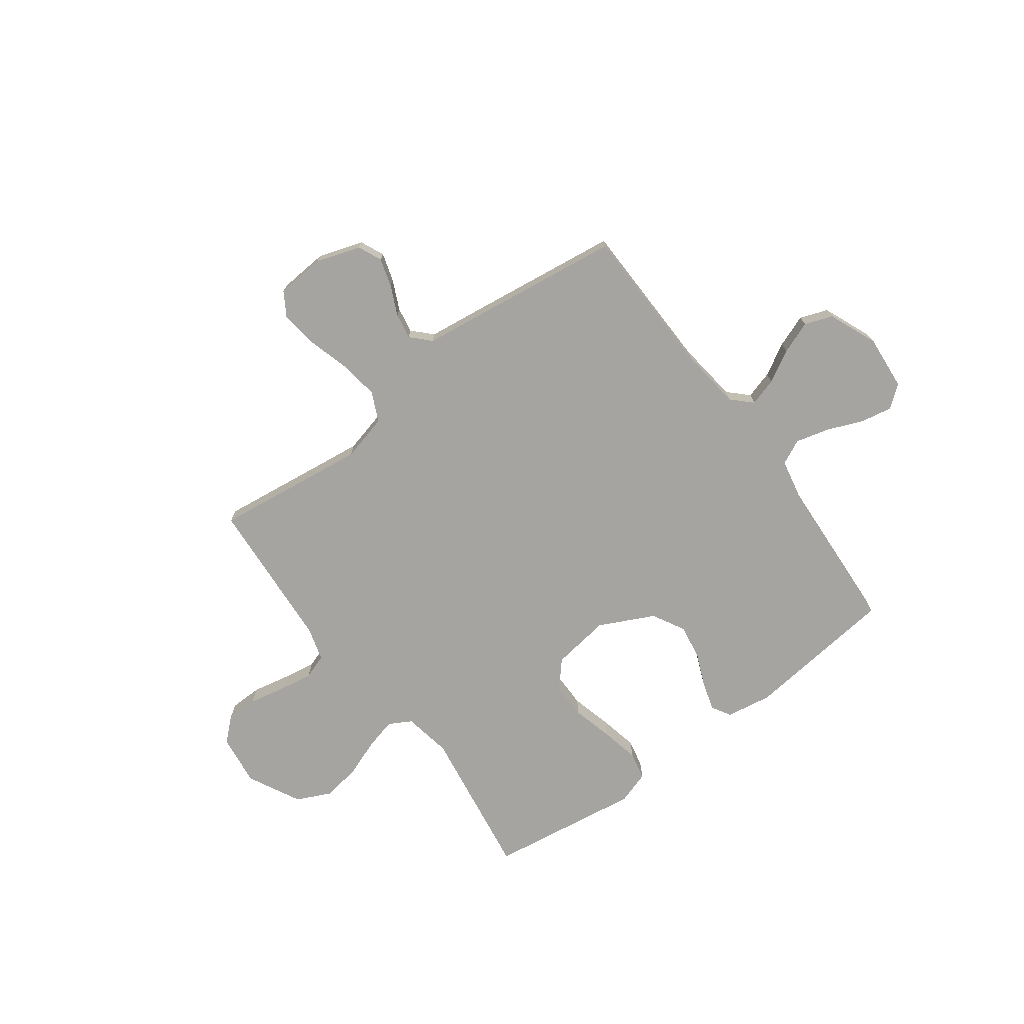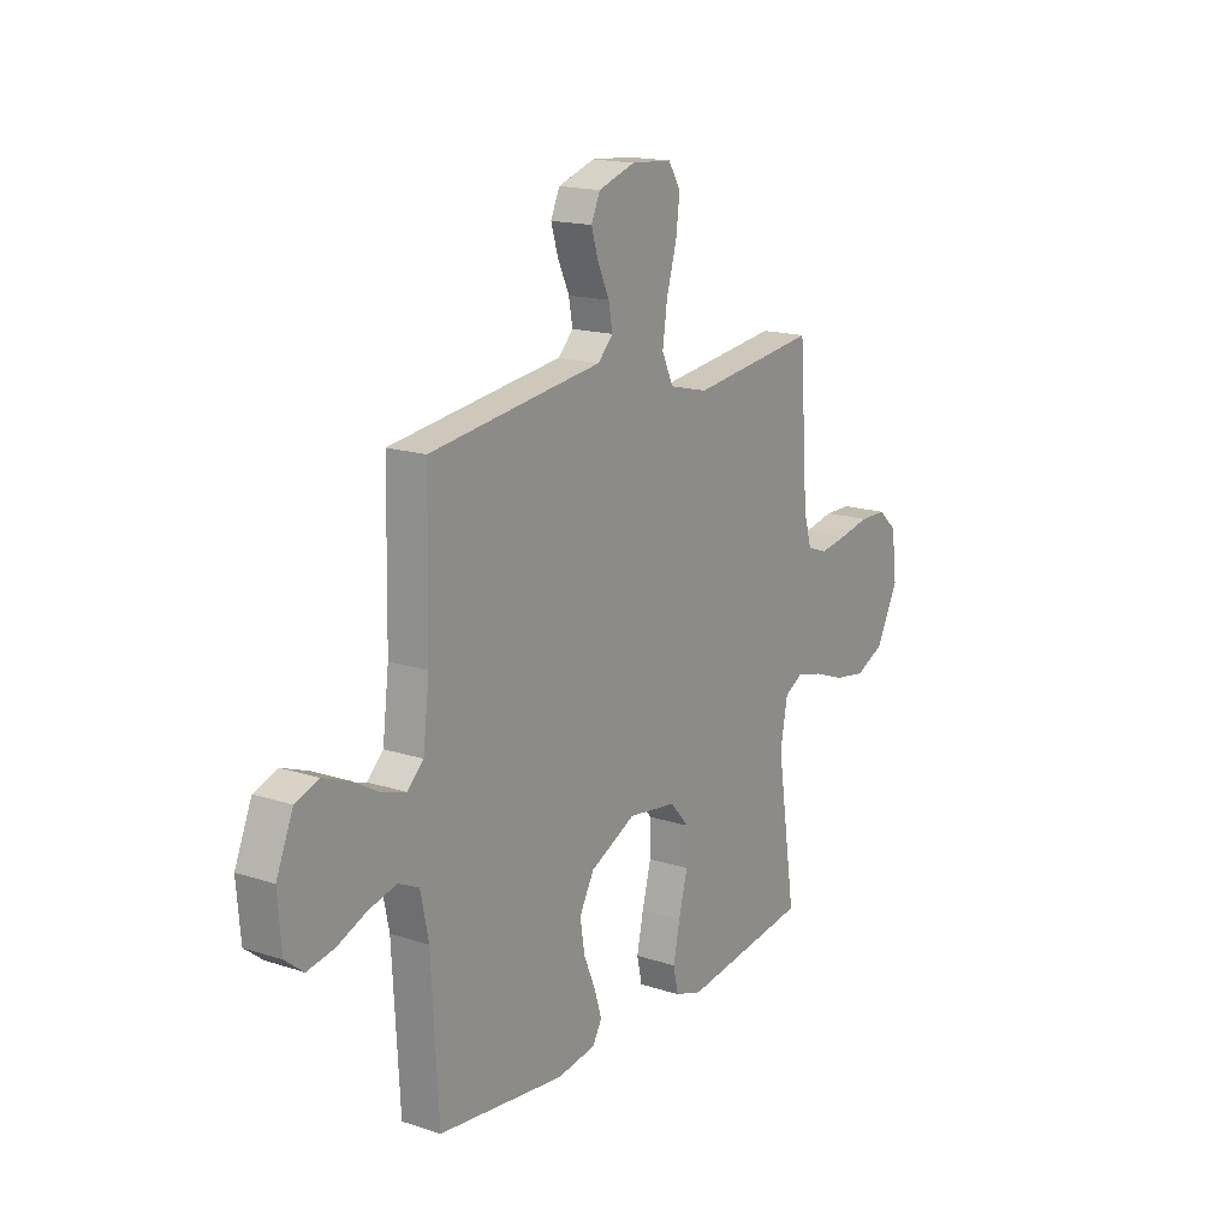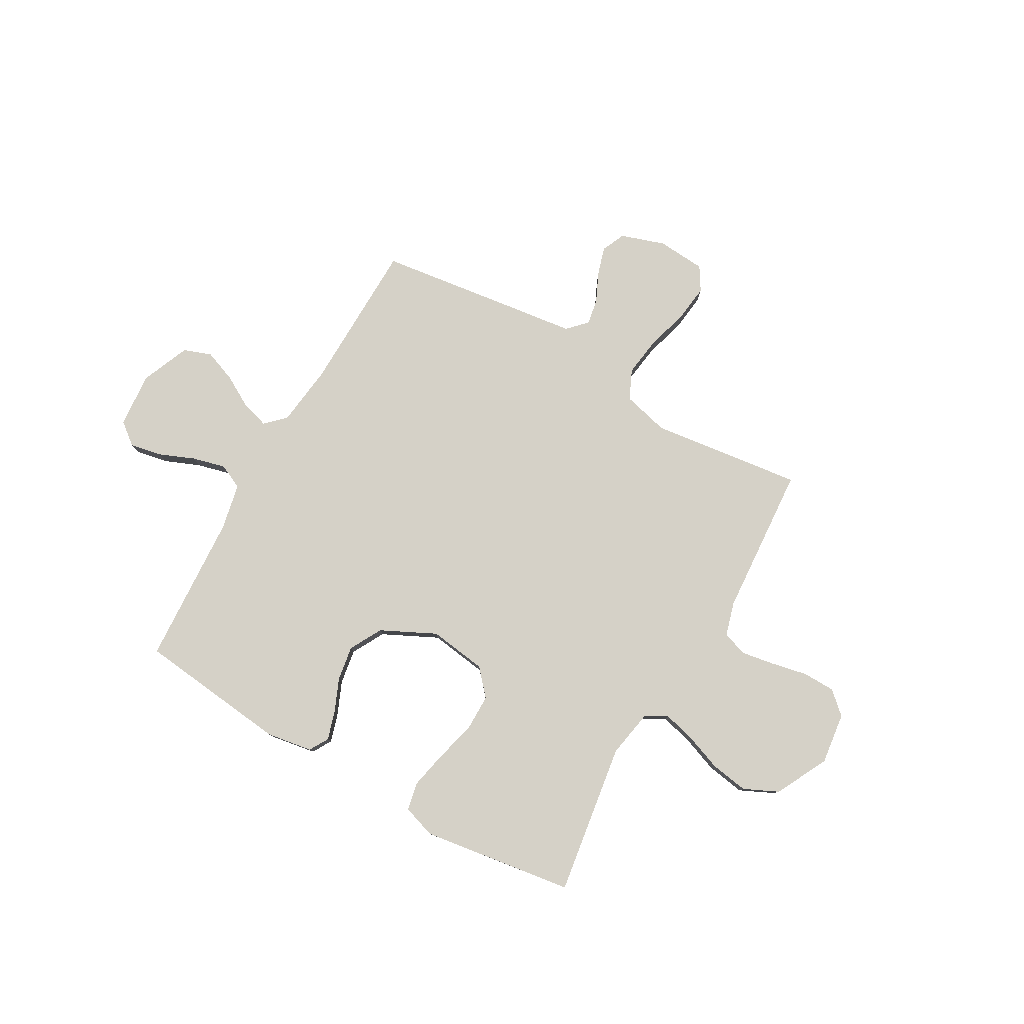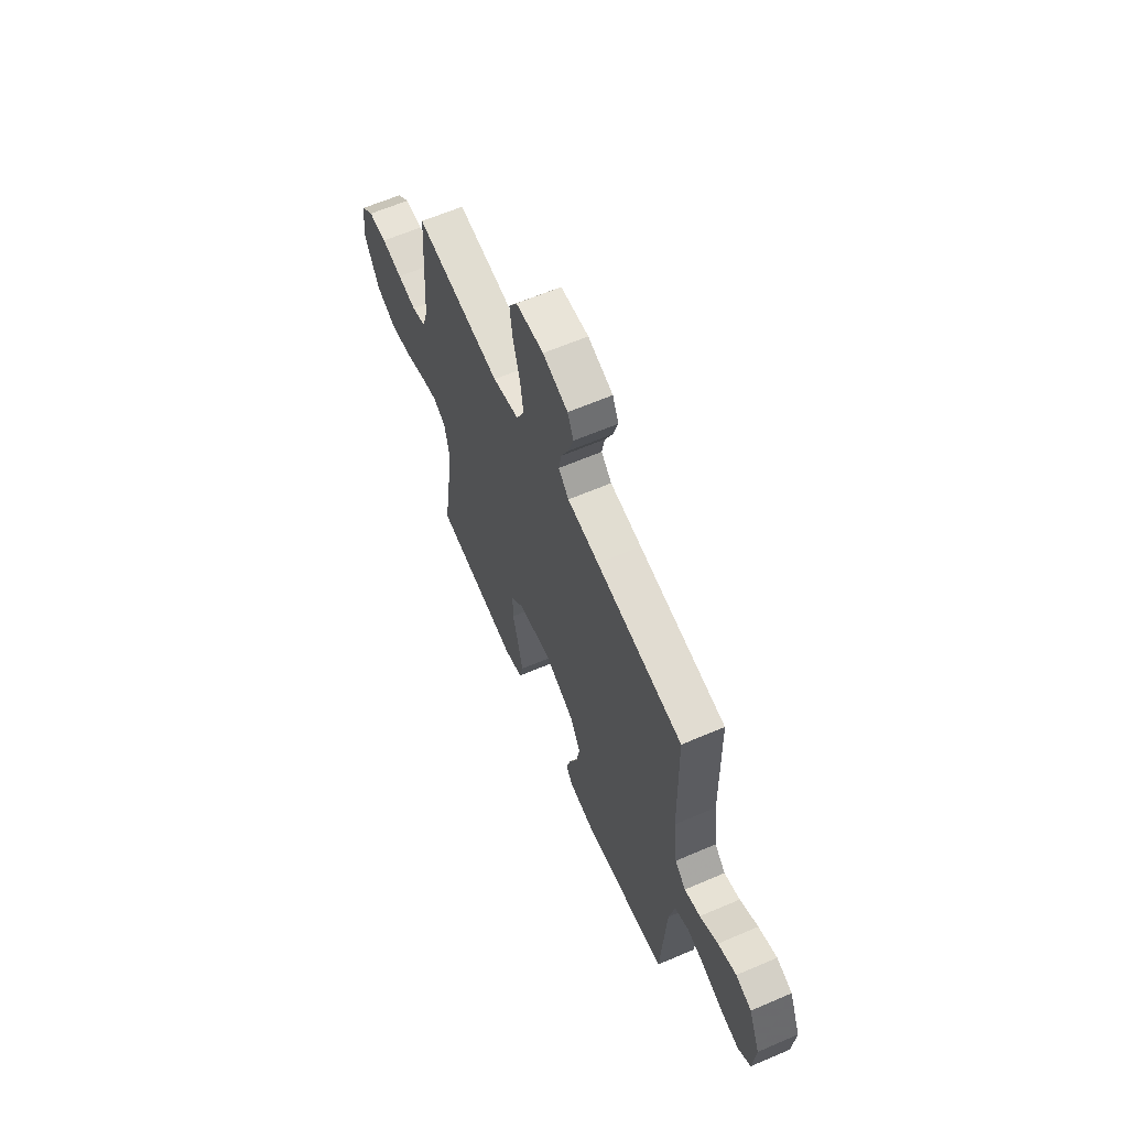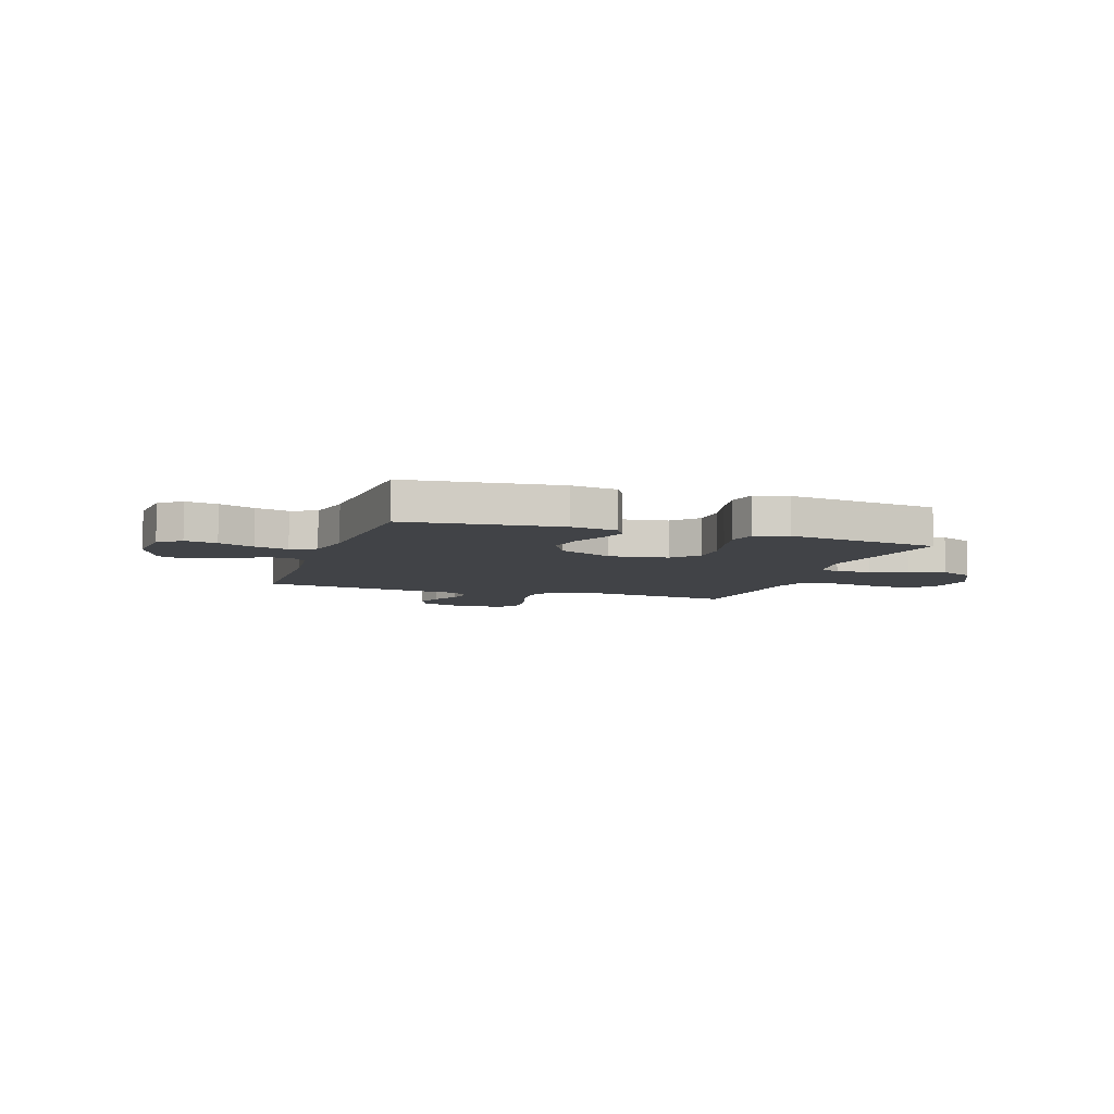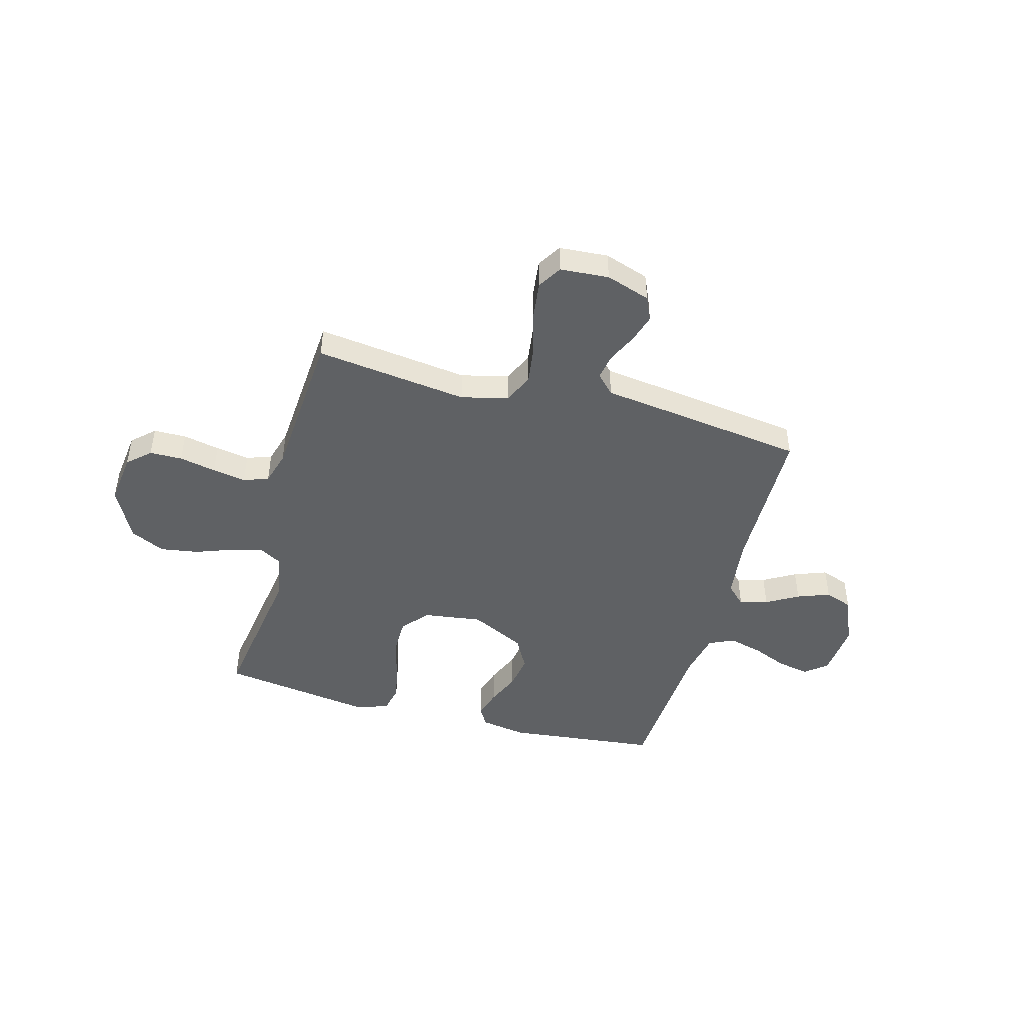
<metadata>
{"format":"obj","ext":"obj","renderer":"f3d","projection":"perspective","resolution":1024,"background":"white","views":[{"elev":-73.3,"azim":36.6,"up":"+Y"},{"elev":16.7,"azim":123.6,"up":"+Z"},{"elev":79.4,"azim":-150.3,"up":"+Y"},{"elev":62.7,"azim":66.5,"up":"+Z"},{"elev":-6.9,"azim":161.3,"up":"+Y"},{"elev":-46.2,"azim":-15.3,"up":"+Y"}]}
</metadata>
<code>
v 0.5 0.07 0.5
v 0.506 0.07 0.2
v 0.521 0.07 0.077
v 0.559 0.07 0.04
v 0.614 0.07 0.056
v 0.677 0.07 0.092
v 0.741 0.07 0.116
v 0.796 0.07 0.096
v 0.836 0.07 0
v 0.827 0.07 -0.109
v 0.784 0.07 -0.143
v 0.721 0.07 -0.131
v 0.651 0.07 -0.102
v 0.585 0.07 -0.085
v 0.536 0.07 -0.108
v 0.517 0.07 -0.2
v 0.5 0.07 -0.5
v 0.2 0.07 -0.533
v 0.109 0.07 -0.518
v 0.087 0.07 -0.48
v 0.104 0.07 -0.424
v 0.132 0.07 -0.358
v 0.143 0.07 -0.289
v 0.108 0.07 -0.225
v 0 0.07 -0.172
v -0.115 0.07 -0.188
v -0.16 0.07 -0.239
v -0.16 0.07 -0.312
v -0.139 0.07 -0.393
v -0.123 0.07 -0.468
v -0.135 0.07 -0.523
v -0.2 0.07 -0.544
v -0.5 0.07 -0.5
v -0.455 0.07 -0.2
v -0.472 0.07 -0.106
v -0.516 0.07 -0.081
v -0.579 0.07 -0.097
v -0.652 0.07 -0.124
v -0.727 0.07 -0.136
v -0.795 0.07 -0.104
v -0.848 0.07 0
v -0.835 0.07 0.102
v -0.791 0.07 0.142
v -0.727 0.07 0.143
v -0.655 0.07 0.128
v -0.589 0.07 0.117
v -0.54 0.07 0.134
v -0.521 0.07 0.2
v -0.5 0.07 0.5
v -0.2 0.07 0.462
v -0.108 0.07 0.485
v -0.081 0.07 0.543
v -0.092 0.07 0.621
v -0.116 0.07 0.705
v -0.125 0.07 0.778
v -0.096 0.07 0.825
v 0 0.07 0.832
v 0.087 0.07 0.803
v 0.108 0.07 0.756
v 0.091 0.07 0.7
v 0.064 0.07 0.642
v 0.055 0.07 0.591
v 0.091 0.07 0.554
v 0.2 0.07 0.54
v 0.5 0 0.5
v 0.506 0 0.2
v 0.521 0 0.077
v 0.559 0 0.04
v 0.614 0 0.056
v 0.677 0 0.092
v 0.741 0 0.116
v 0.796 0 0.096
v 0.836 0 0
v 0.827 0 -0.109
v 0.784 0 -0.143
v 0.721 0 -0.131
v 0.651 0 -0.102
v 0.585 0 -0.085
v 0.536 0 -0.108
v 0.517 0 -0.2
v 0.5 0 -0.5
v 0.2 0 -0.533
v 0.109 0 -0.518
v 0.087 0 -0.48
v 0.104 0 -0.424
v 0.132 0 -0.358
v 0.143 0 -0.289
v 0.108 0 -0.225
v 0 0 -0.172
v -0.115 0 -0.188
v -0.16 0 -0.239
v -0.16 0 -0.312
v -0.139 0 -0.393
v -0.123 0 -0.468
v -0.135 0 -0.523
v -0.2 0 -0.544
v -0.5 0 -0.5
v -0.455 0 -0.2
v -0.472 0 -0.106
v -0.516 0 -0.081
v -0.579 0 -0.097
v -0.652 0 -0.124
v -0.727 0 -0.136
v -0.795 0 -0.104
v -0.848 0 0
v -0.835 0 0.102
v -0.791 0 0.142
v -0.727 0 0.143
v -0.655 0 0.128
v -0.589 0 0.117
v -0.54 0 0.134
v -0.521 0 0.2
v -0.5 0 0.5
v -0.2 0 0.462
v -0.108 0 0.485
v -0.081 0 0.543
v -0.092 0 0.621
v -0.116 0 0.705
v -0.125 0 0.778
v -0.096 0 0.825
v 0 0 0.832
v 0.087 0 0.803
v 0.108 0 0.756
v 0.091 0 0.7
v 0.064 0 0.642
v 0.055 0 0.591
v 0.091 0 0.554
v 0.2 0 0.54
f 63 64 1 2
f 58 59 60 61
f 58 61 62
f 57 58 62
f 56 57 62
f 53 54 55 56
f 52 53 56 62
f 51 52 62 63
f 48 49 50
f 47 48 50 51
f 42 43 44 45
f 42 45 46
f 41 42 46
f 40 41 46 47
f 37 38 39 40
f 36 37 40 47
f 31 32 33 34
f 31 34 35
f 28 29 30 31
f 28 31 35
f 27 28 35
f 26 27 35 36
f 19 20 21 22
f 19 22 23
f 16 17 18 19
f 15 16 19 23
f 14 15 23 24
f 10 11 12 13
f 10 13 14
f 9 10 14
f 5 6 7 8
f 4 5 8 9
f 51 63 2 3
f 47 51 3 4
f 25 26 36 47
f 14 24 25 47
f 4 9 14 47
f 66 65 128 127
f 125 124 123 122
f 126 125 122
f 126 122 121
f 126 121 120
f 120 119 118 117
f 126 120 117 116
f 127 126 116 115
f 114 113 112
f 115 114 112 111
f 109 108 107 106
f 110 109 106
f 110 106 105
f 111 110 105 104
f 104 103 102 101
f 111 104 101 100
f 98 97 96 95
f 99 98 95
f 95 94 93 92
f 99 95 92
f 99 92 91
f 100 99 91 90
f 86 85 84 83
f 87 86 83
f 83 82 81 80
f 87 83 80 79
f 88 87 79 78
f 77 76 75 74
f 78 77 74
f 78 74 73
f 72 71 70 69
f 73 72 69 68
f 67 66 127 115
f 68 67 115 111
f 111 100 90 89
f 111 89 88 78
f 111 78 73 68
f 1 65 66 2
f 2 66 67 3
f 3 67 68 4
f 4 68 69 5
f 5 69 70 6
f 6 70 71 7
f 7 71 72 8
f 8 72 73 9
f 9 73 74 10
f 10 74 75 11
f 11 75 76 12
f 12 76 77 13
f 13 77 78 14
f 14 78 79 15
f 15 79 80 16
f 16 80 81 17
f 17 81 82 18
f 18 82 83 19
f 19 83 84 20
f 20 84 85 21
f 21 85 86 22
f 22 86 87 23
f 23 87 88 24
f 24 88 89 25
f 25 89 90 26
f 26 90 91 27
f 27 91 92 28
f 28 92 93 29
f 29 93 94 30
f 30 94 95 31
f 31 95 96 32
f 32 96 97 33
f 33 97 98 34
f 34 98 99 35
f 35 99 100 36
f 36 100 101 37
f 37 101 102 38
f 38 102 103 39
f 39 103 104 40
f 40 104 105 41
f 41 105 106 42
f 42 106 107 43
f 43 107 108 44
f 44 108 109 45
f 45 109 110 46
f 46 110 111 47
f 47 111 112 48
f 48 112 113 49
f 49 113 114 50
f 50 114 115 51
f 51 115 116 52
f 52 116 117 53
f 53 117 118 54
f 54 118 119 55
f 55 119 120 56
f 56 120 121 57
f 57 121 122 58
f 58 122 123 59
f 59 123 124 60
f 60 124 125 61
f 61 125 126 62
f 62 126 127 63
f 63 127 128 64
f 64 128 65 1

</code>
